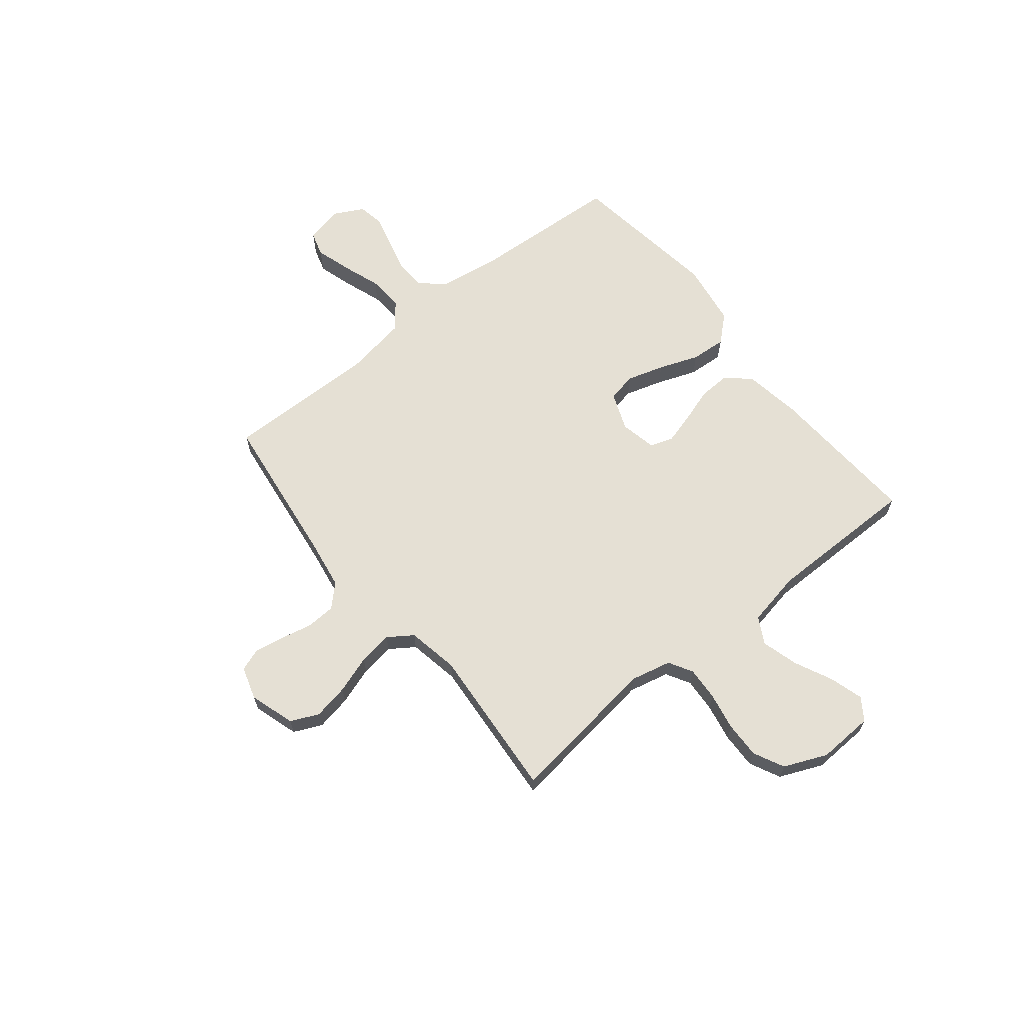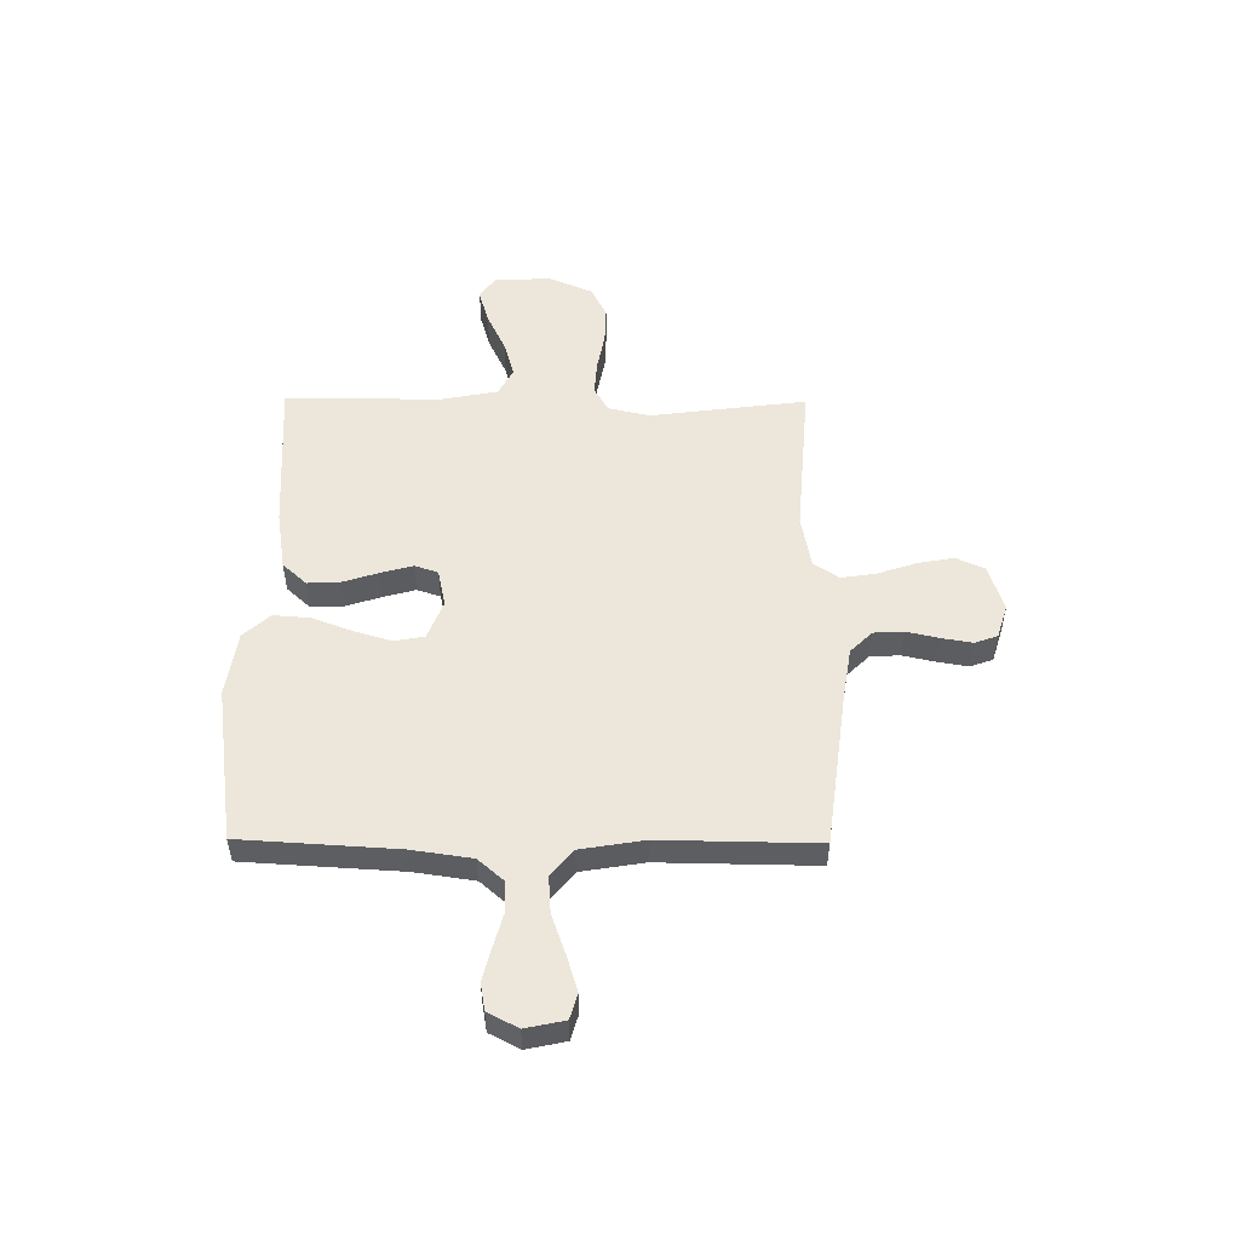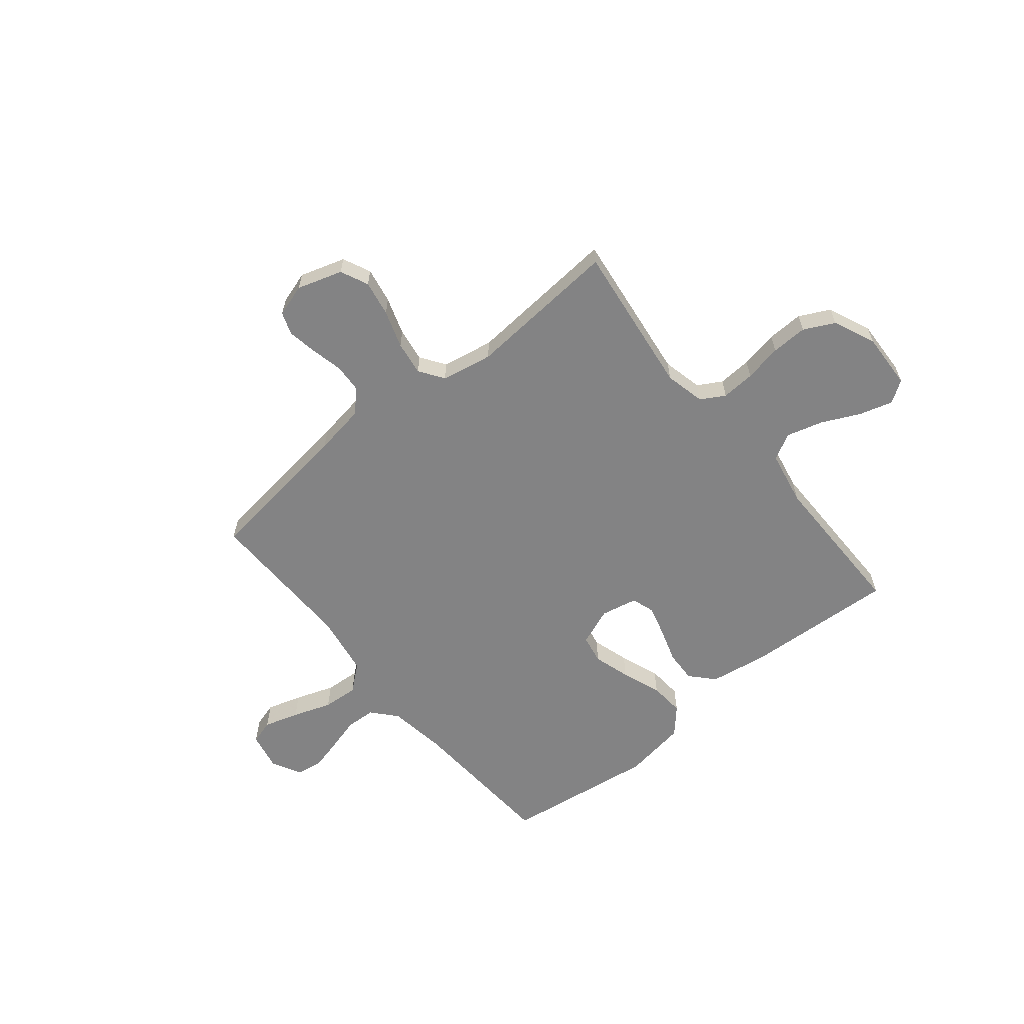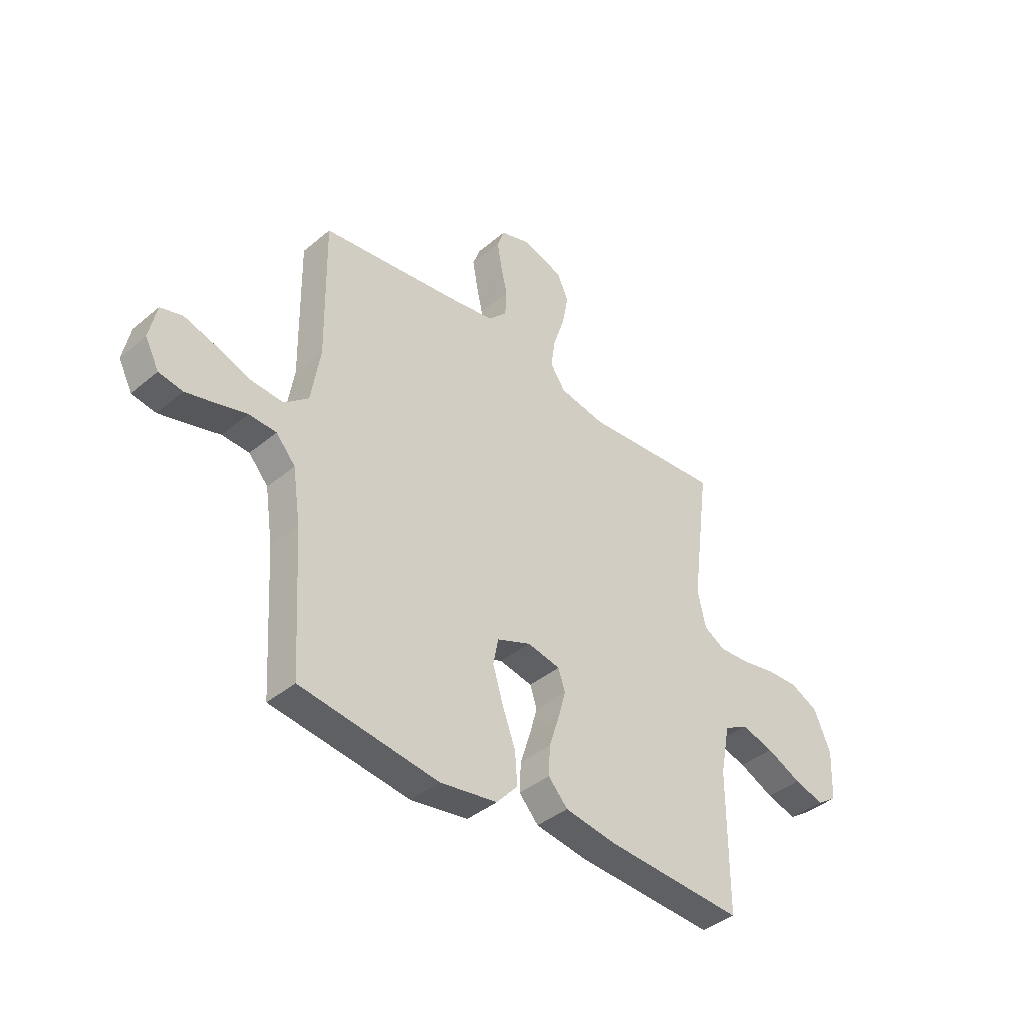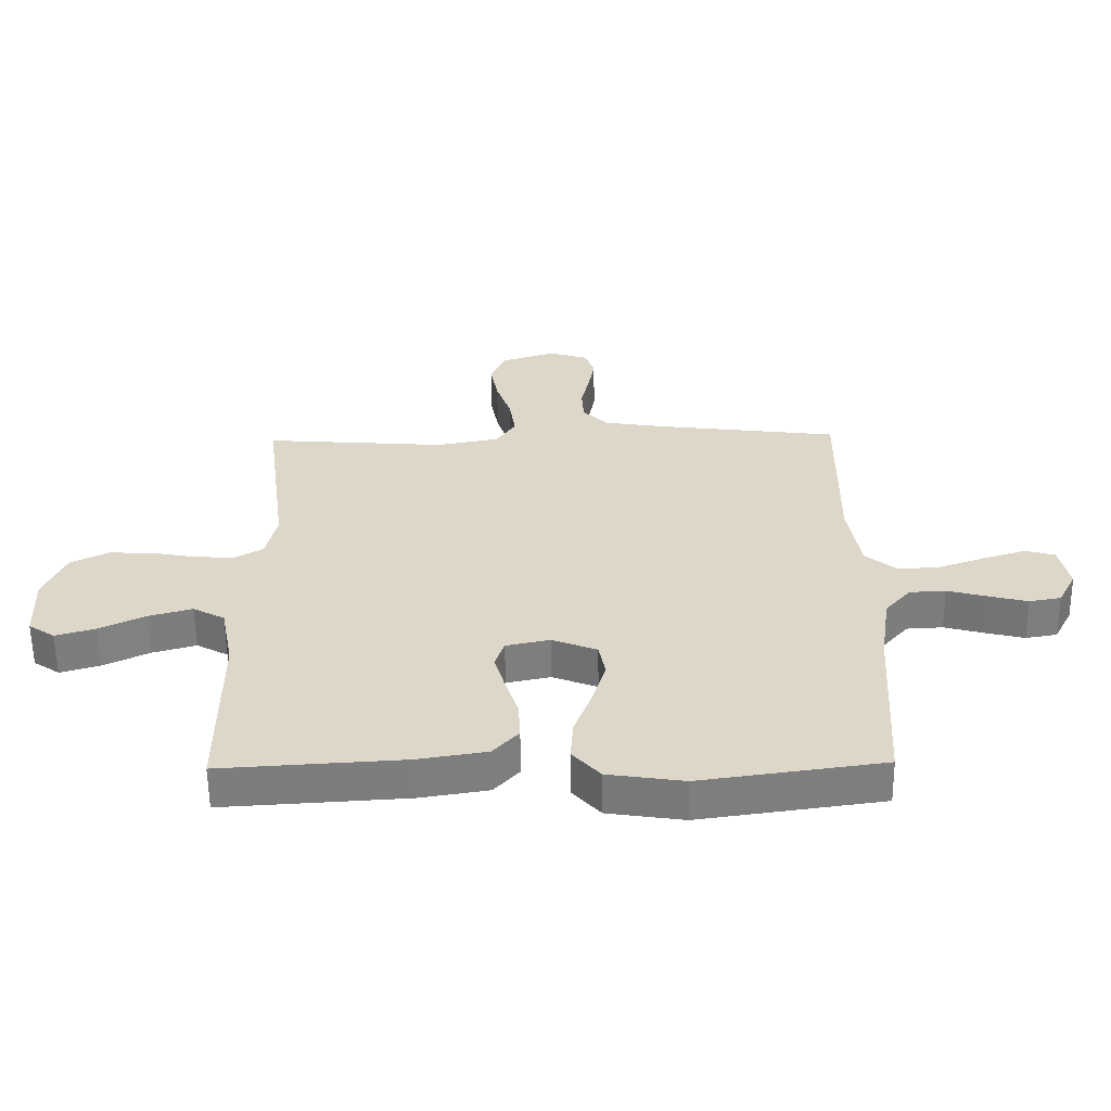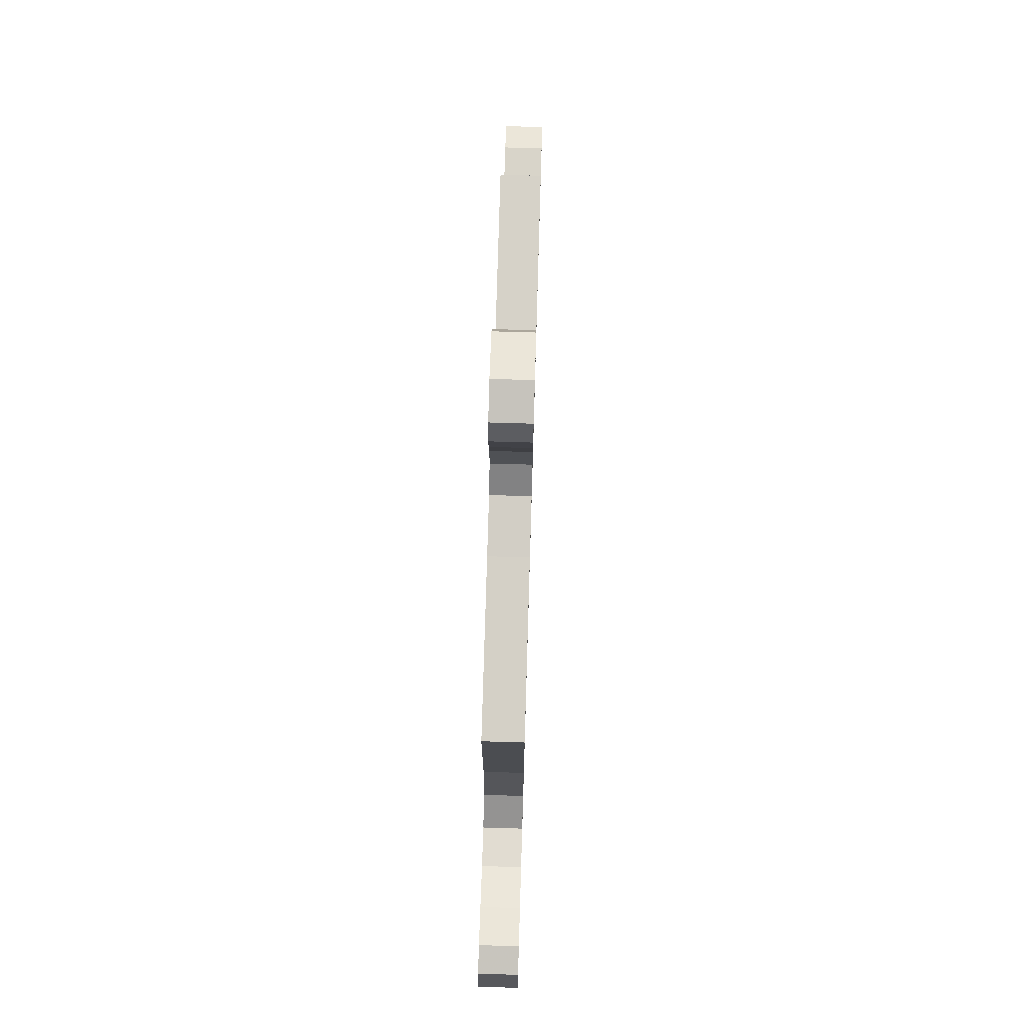
<metadata>
{"format":"obj","ext":"obj","renderer":"f3d","projection":"perspective","resolution":1024,"background":"white","views":[{"elev":65.2,"azim":51.2,"up":"+Y"},{"elev":52.1,"azim":-89.5,"up":"+Y"},{"elev":-61.2,"azim":39.4,"up":"+Y"},{"elev":-39.9,"azim":-44.2,"up":"+Z"},{"elev":-58.9,"azim":-179.3,"up":"+Z"},{"elev":73.4,"azim":-88.3,"up":"+Z"}]}
</metadata>
<code>
v 0.5 0.07 0.5
v 0.461 0.07 0.2
v 0.479 0.07 0.121
v 0.526 0.07 0.094
v 0.592 0.07 0.098
v 0.666 0.07 0.112
v 0.737 0.07 0.114
v 0.797 0.07 0.084
v 0.833 0.07 0
v 0.828 0.07 -0.11
v 0.785 0.07 -0.139
v 0.72 0.07 -0.12
v 0.644 0.07 -0.084
v 0.573 0.07 -0.064
v 0.521 0.07 -0.092
v 0.5 0.07 -0.2
v 0.5 0.07 -0.5
v 0.2 0.07 -0.482
v 0.087 0.07 -0.464
v 0.045 0.07 -0.418
v 0.048 0.07 -0.355
v 0.07 0.07 -0.287
v 0.087 0.07 -0.226
v 0.072 0.07 -0.181
v 0 0.07 -0.166
v -0.074 0.07 -0.195
v -0.085 0.07 -0.252
v -0.063 0.07 -0.325
v -0.034 0.07 -0.403
v -0.029 0.07 -0.472
v -0.075 0.07 -0.523
v -0.2 0.07 -0.542
v -0.5 0.07 -0.5
v -0.518 0.07 -0.2
v -0.535 0.07 -0.084
v -0.577 0.07 -0.036
v -0.636 0.07 -0.033
v -0.702 0.07 -0.051
v -0.765 0.07 -0.067
v -0.817 0.07 -0.058
v -0.847 0.07 0
v -0.831 0.07 0.075
v -0.783 0.07 0.089
v -0.714 0.07 0.068
v -0.638 0.07 0.041
v -0.568 0.07 0.036
v -0.516 0.07 0.079
v -0.496 0.07 0.2
v -0.5 0.07 0.5
v -0.2 0.07 0.538
v -0.1 0.07 0.554
v -0.059 0.07 0.596
v -0.056 0.07 0.653
v -0.07 0.07 0.716
v -0.08 0.07 0.774
v -0.064 0.07 0.818
v 0 0.07 0.838
v 0.089 0.07 0.81
v 0.114 0.07 0.755
v 0.101 0.07 0.685
v 0.076 0.07 0.611
v 0.066 0.07 0.544
v 0.099 0.07 0.496
v 0.2 0.07 0.477
v 0.5 0 0.5
v 0.461 0 0.2
v 0.479 0 0.121
v 0.526 0 0.094
v 0.592 0 0.098
v 0.666 0 0.112
v 0.737 0 0.114
v 0.797 0 0.084
v 0.833 0 0
v 0.828 0 -0.11
v 0.785 0 -0.139
v 0.72 0 -0.12
v 0.644 0 -0.084
v 0.573 0 -0.064
v 0.521 0 -0.092
v 0.5 0 -0.2
v 0.5 0 -0.5
v 0.2 0 -0.482
v 0.087 0 -0.464
v 0.045 0 -0.418
v 0.048 0 -0.355
v 0.07 0 -0.287
v 0.087 0 -0.226
v 0.072 0 -0.181
v 0 0 -0.166
v -0.074 0 -0.195
v -0.085 0 -0.252
v -0.063 0 -0.325
v -0.034 0 -0.403
v -0.029 0 -0.472
v -0.075 0 -0.523
v -0.2 0 -0.542
v -0.5 0 -0.5
v -0.518 0 -0.2
v -0.535 0 -0.084
v -0.577 0 -0.036
v -0.636 0 -0.033
v -0.702 0 -0.051
v -0.765 0 -0.067
v -0.817 0 -0.058
v -0.847 0 0
v -0.831 0 0.075
v -0.783 0 0.089
v -0.714 0 0.068
v -0.638 0 0.041
v -0.568 0 0.036
v -0.516 0 0.079
v -0.496 0 0.2
v -0.5 0 0.5
v -0.2 0 0.538
v -0.1 0 0.554
v -0.059 0 0.596
v -0.056 0 0.653
v -0.07 0 0.716
v -0.08 0 0.774
v -0.064 0 0.818
v 0 0 0.838
v 0.089 0 0.81
v 0.114 0 0.755
v 0.101 0 0.685
v 0.076 0 0.611
v 0.066 0 0.544
v 0.099 0 0.496
v 0.2 0 0.477
f 59 60 61
f 58 59 61
f 57 58 61
f 56 57 61
f 55 56 61
f 54 55 61
f 53 54 61
f 52 53 61 62
f 51 52 62 63
f 48 49 50
f 50 51 63
f 48 50 63
f 47 48 63
f 43 44 45
f 42 43 45
f 41 42 45
f 40 41 45
f 39 40 45
f 38 39 45
f 37 38 45
f 36 37 45 46
f 47 63 64
f 46 47 64
f 36 46 64
f 35 36 64
f 32 33 34
f 31 32 34
f 30 31 34
f 29 30 34
f 28 29 34
f 20 21 22
f 19 20 22
f 18 19 22
f 17 18 22
f 16 17 22
f 15 16 22 23
f 14 15 23 24
f 11 12 13
f 10 11 13
f 9 10 13
f 8 9 13
f 7 8 13
f 6 7 13
f 5 6 13
f 4 5 13 14
f 14 24 25
f 4 14 25
f 3 4 25
f 64 1 2
f 3 25 26
f 2 3 26
f 64 2 26
f 35 64 26
f 27 28 34 35
f 26 27 35
f 125 124 123
f 125 123 122
f 125 122 121
f 125 121 120
f 125 120 119
f 125 119 118
f 125 118 117
f 126 125 117 116
f 127 126 116 115
f 114 113 112
f 127 115 114
f 127 114 112
f 127 112 111
f 109 108 107
f 109 107 106
f 109 106 105
f 109 105 104
f 109 104 103
f 109 103 102
f 109 102 101
f 110 109 101 100
f 128 127 111
f 128 111 110
f 128 110 100
f 128 100 99
f 98 97 96
f 98 96 95
f 98 95 94
f 98 94 93
f 98 93 92
f 86 85 84
f 86 84 83
f 86 83 82
f 86 82 81
f 86 81 80
f 87 86 80 79
f 88 87 79 78
f 77 76 75
f 77 75 74
f 77 74 73
f 77 73 72
f 77 72 71
f 77 71 70
f 77 70 69
f 78 77 69 68
f 89 88 78
f 89 78 68
f 89 68 67
f 66 65 128
f 90 89 67
f 90 67 66
f 90 66 128
f 90 128 99
f 99 98 92 91
f 99 91 90
f 1 65 66 2
f 2 66 67 3
f 3 67 68 4
f 4 68 69 5
f 5 69 70 6
f 6 70 71 7
f 7 71 72 8
f 8 72 73 9
f 9 73 74 10
f 10 74 75 11
f 11 75 76 12
f 12 76 77 13
f 13 77 78 14
f 14 78 79 15
f 15 79 80 16
f 16 80 81 17
f 17 81 82 18
f 18 82 83 19
f 19 83 84 20
f 20 84 85 21
f 21 85 86 22
f 22 86 87 23
f 23 87 88 24
f 24 88 89 25
f 25 89 90 26
f 26 90 91 27
f 27 91 92 28
f 28 92 93 29
f 29 93 94 30
f 30 94 95 31
f 31 95 96 32
f 32 96 97 33
f 33 97 98 34
f 34 98 99 35
f 35 99 100 36
f 36 100 101 37
f 37 101 102 38
f 38 102 103 39
f 39 103 104 40
f 40 104 105 41
f 41 105 106 42
f 42 106 107 43
f 43 107 108 44
f 44 108 109 45
f 45 109 110 46
f 46 110 111 47
f 47 111 112 48
f 48 112 113 49
f 49 113 114 50
f 50 114 115 51
f 51 115 116 52
f 52 116 117 53
f 53 117 118 54
f 54 118 119 55
f 55 119 120 56
f 56 120 121 57
f 57 121 122 58
f 58 122 123 59
f 59 123 124 60
f 60 124 125 61
f 61 125 126 62
f 62 126 127 63
f 63 127 128 64
f 64 128 65 1

</code>
